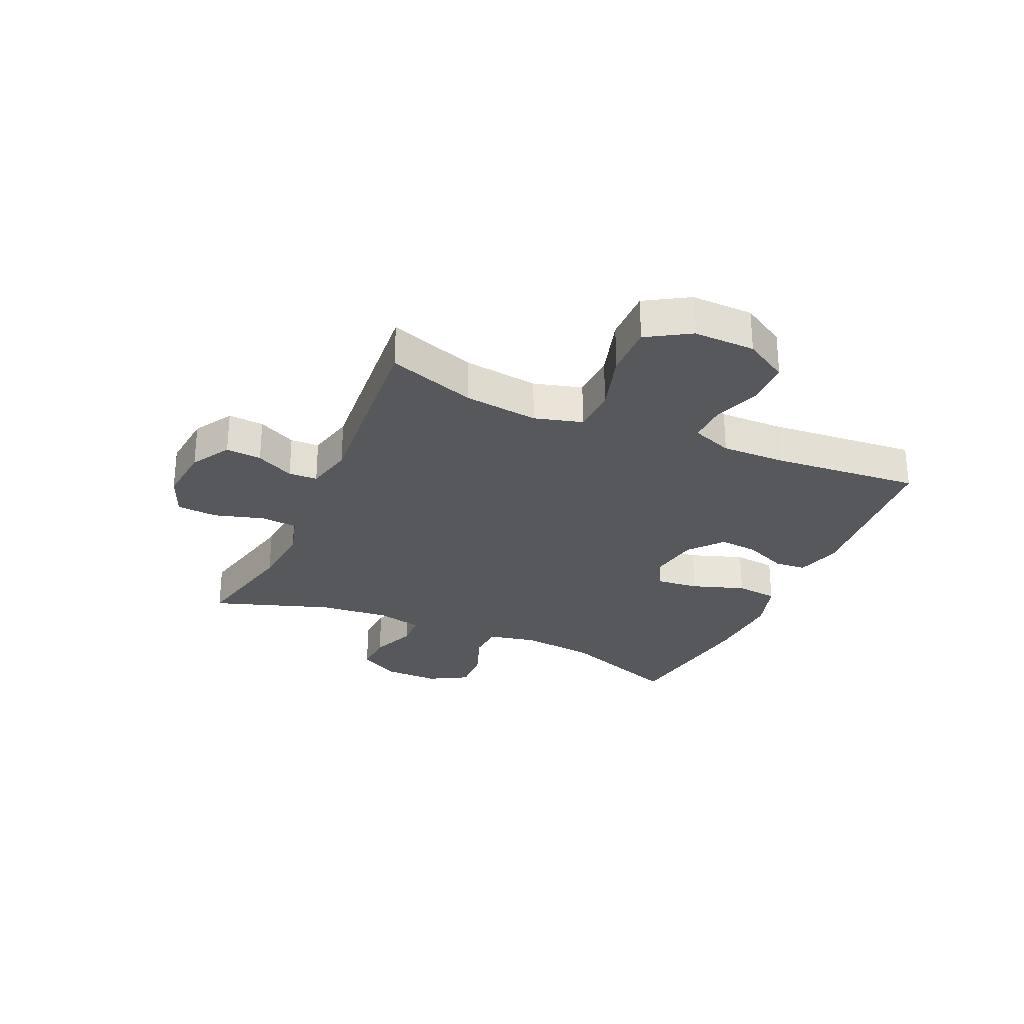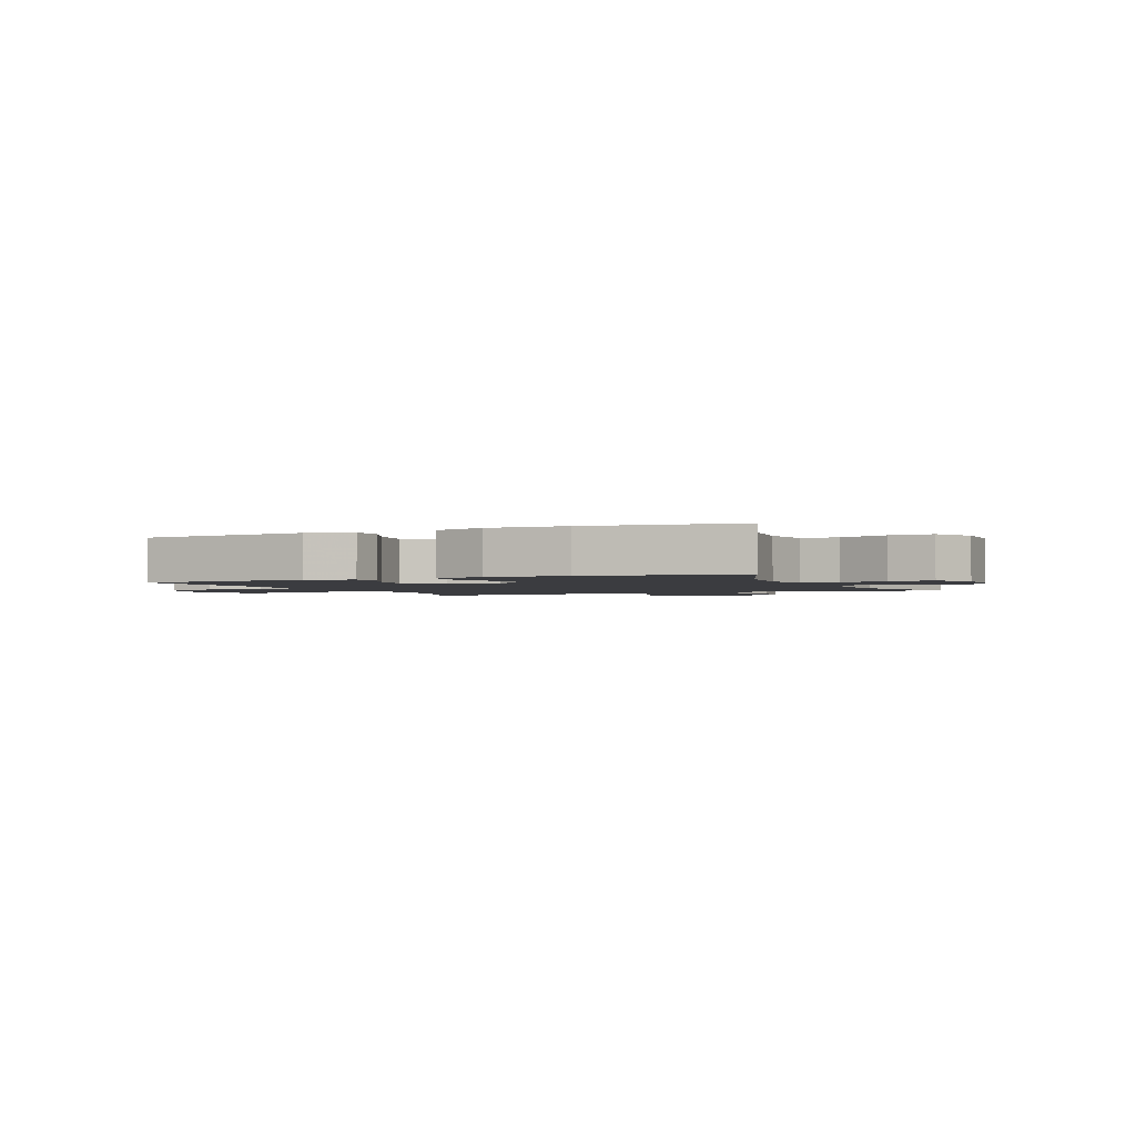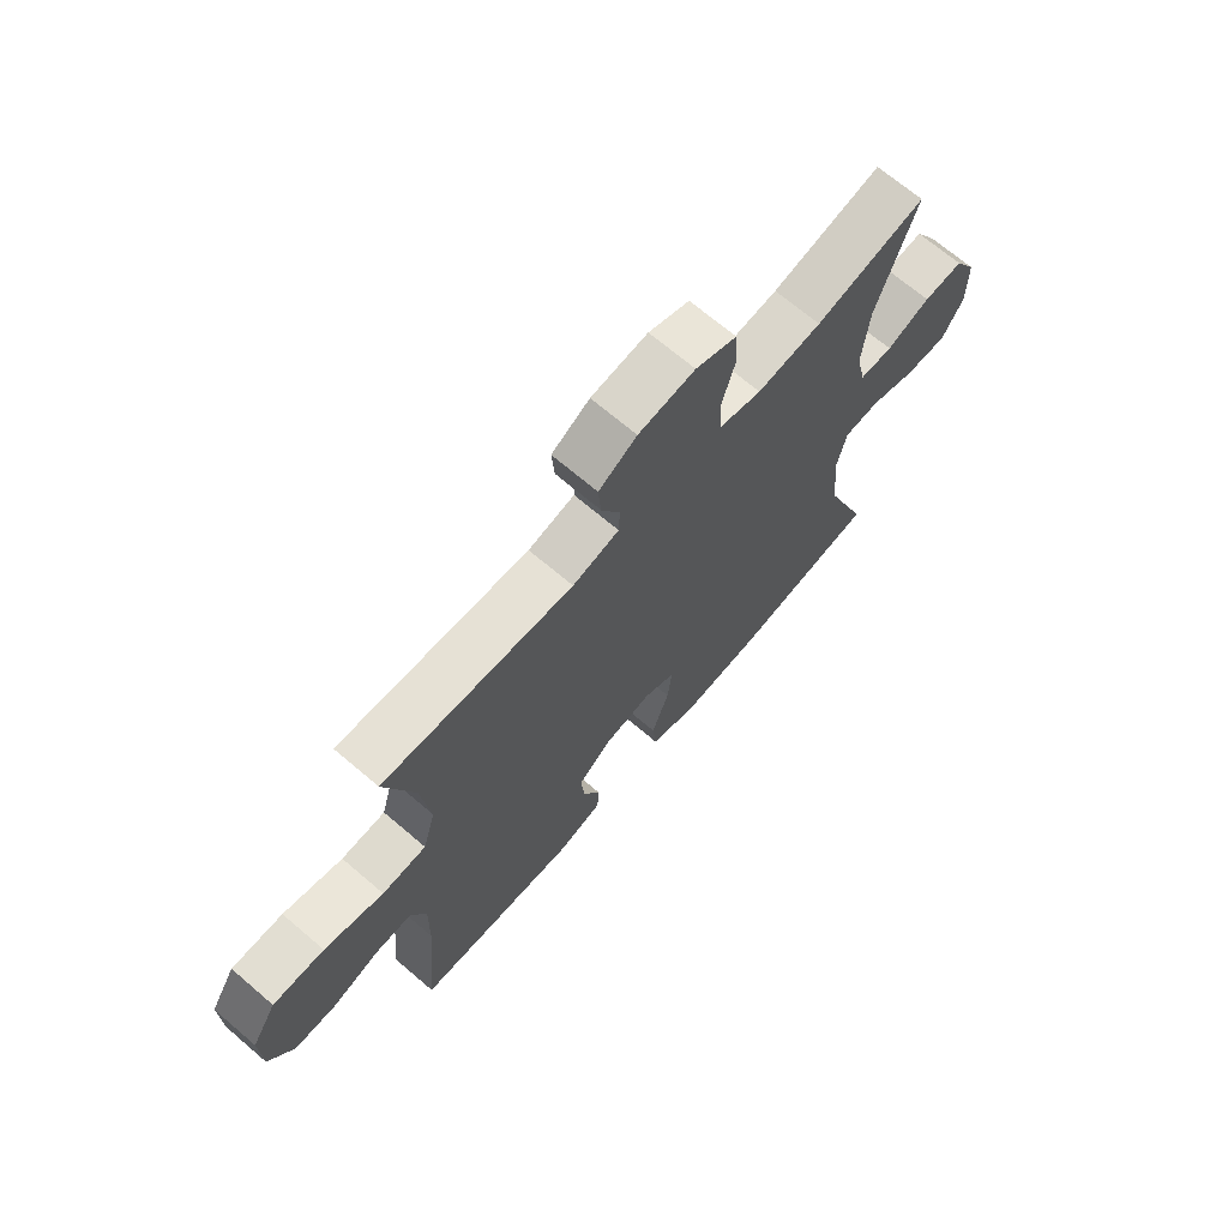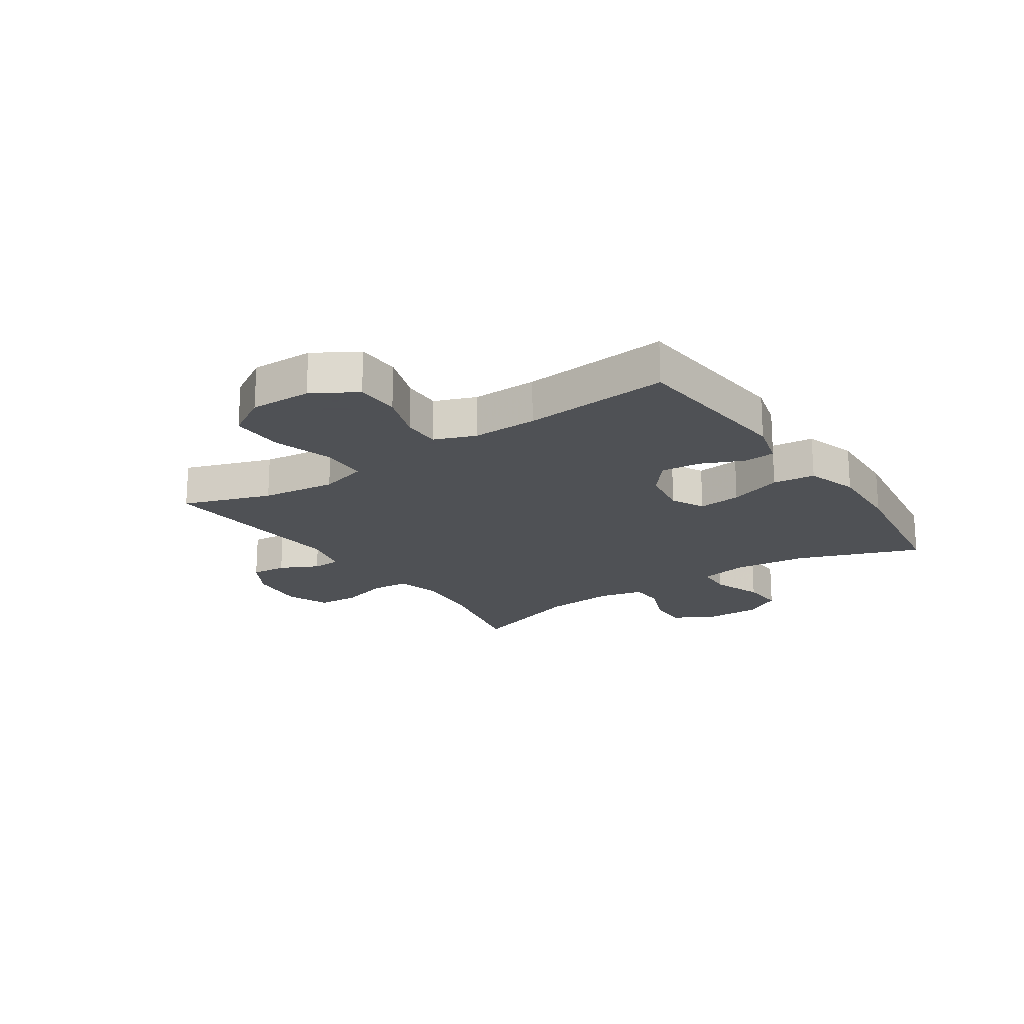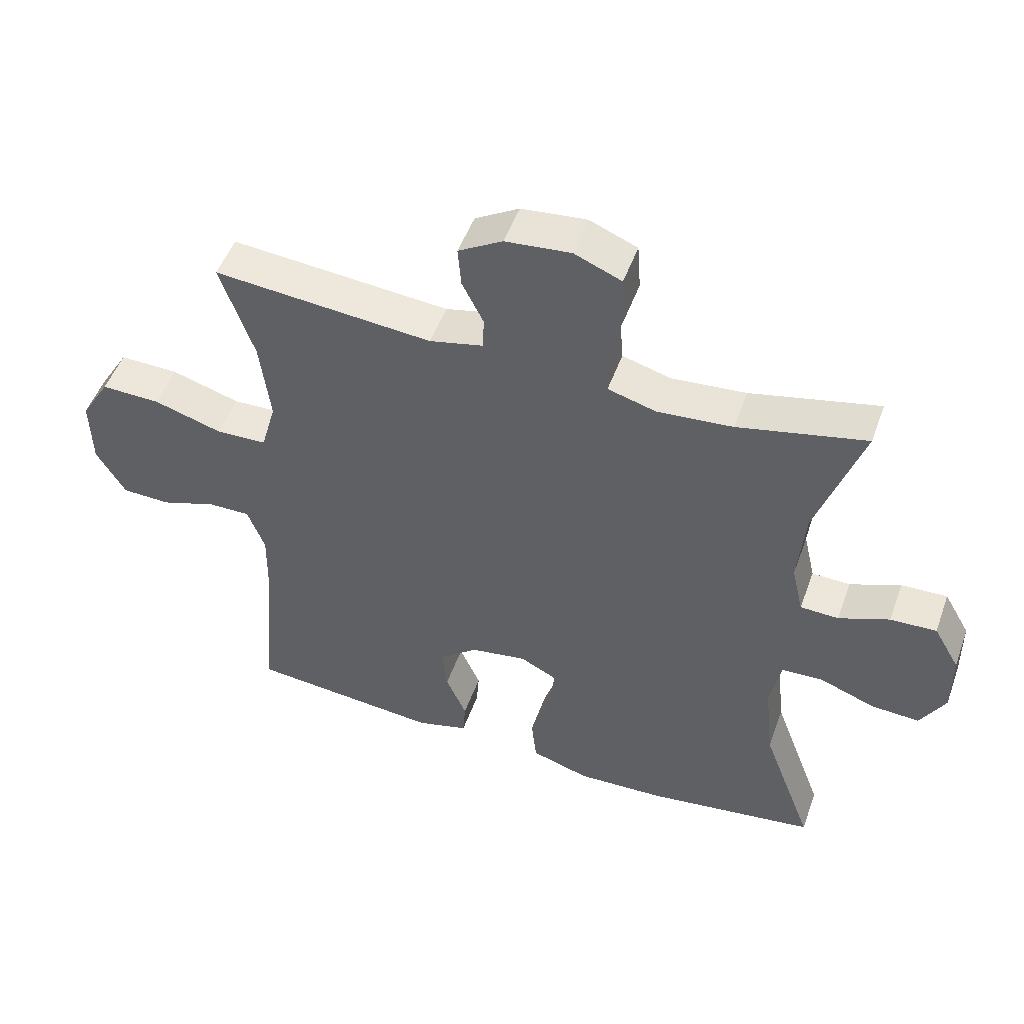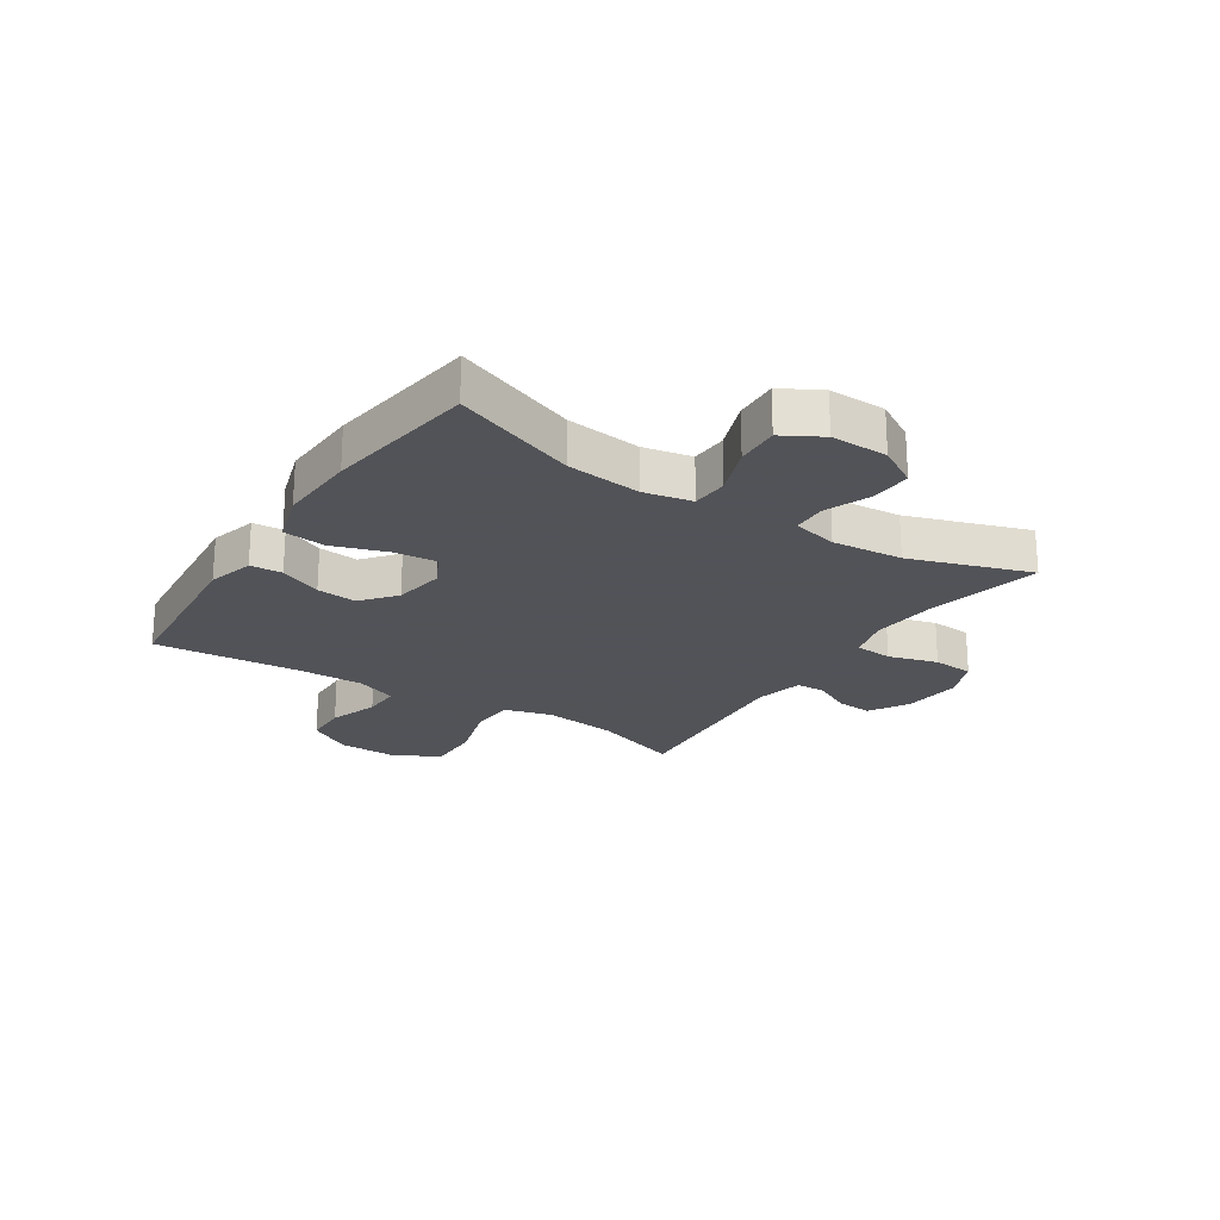
<metadata>
{"format":"obj","ext":"obj","renderer":"f3d","projection":"perspective","resolution":1024,"background":"white","views":[{"elev":-28.1,"azim":66.0,"up":"+Y"},{"elev":-2.0,"azim":-156.0,"up":"+Y"},{"elev":69.1,"azim":130.5,"up":"+Z"},{"elev":-19.5,"azim":124.1,"up":"+Y"},{"elev":50.1,"azim":-160.4,"up":"+Z"},{"elev":-22.5,"azim":-123.2,"up":"+Y"}]}
</metadata>
<code>
v 0.5 0.07 -0.5
v 0.205 0.07 -0.527
v 0.125 0.07 -0.505
v 0.121 0.07 -0.45
v 0.153 0.07 -0.377
v 0.16 0.07 -0.308
v 0.101 0.07 -0.26
v 0.014 0.07 -0.246
v -0.043 0.07 -0.275
v -0.035 0.07 -0.35
v -0.004 0.07 -0.442
v -0.012 0.07 -0.515
v -0.102 0.07 -0.543
v -0.238 0.07 -0.537
v -0.5 0.07 -0.5
v -0.421 0.07 -0.288
v -0.407 0.07 -0.159
v -0.424 0.07 -0.076
v -0.487 0.07 -0.073
v -0.573 0.07 -0.105
v -0.648 0.07 -0.109
v -0.686 0.07 -0.042
v -0.685 0.07 0.056
v -0.645 0.07 0.125
v -0.574 0.07 0.122
v -0.496 0.07 0.091
v -0.437 0.07 0.093
v -0.419 0.07 0.171
v -0.43 0.07 0.293
v -0.5 0.07 0.5
v -0.303 0.07 0.456
v -0.188 0.07 0.446
v -0.113 0.07 0.467
v -0.108 0.07 0.532
v -0.133 0.07 0.617
v -0.128 0.07 0.688
v -0.055 0.07 0.718
v 0.046 0.07 0.708
v 0.114 0.07 0.668
v 0.109 0.07 0.606
v 0.076 0.07 0.54
v 0.078 0.07 0.49
v 0.161 0.07 0.471
v 0.5 0.07 0.5
v 0.448 0.07 0.348
v 0.432 0.07 0.219
v 0.455 0.07 0.136
v 0.534 0.07 0.133
v 0.64 0.07 0.165
v 0.732 0.07 0.167
v 0.777 0.07 0.093
v 0.775 0.07 -0.014
v 0.73 0.07 -0.09
v 0.654 0.07 -0.092
v 0.569 0.07 -0.063
v 0.503 0.07 -0.062
v 0.476 0.07 -0.133
v 0.478 0.07 -0.246
v 0.5 0 -0.5
v 0.205 0 -0.527
v 0.125 0 -0.505
v 0.121 0 -0.45
v 0.153 0 -0.377
v 0.16 0 -0.308
v 0.101 0 -0.26
v 0.014 0 -0.246
v -0.043 0 -0.275
v -0.035 0 -0.35
v -0.004 0 -0.442
v -0.012 0 -0.515
v -0.102 0 -0.543
v -0.238 0 -0.537
v -0.5 0 -0.5
v -0.421 0 -0.288
v -0.407 0 -0.159
v -0.424 0 -0.076
v -0.487 0 -0.073
v -0.573 0 -0.105
v -0.648 0 -0.109
v -0.686 0 -0.042
v -0.685 0 0.056
v -0.645 0 0.125
v -0.574 0 0.122
v -0.496 0 0.091
v -0.437 0 0.093
v -0.419 0 0.171
v -0.43 0 0.293
v -0.5 0 0.5
v -0.303 0 0.456
v -0.188 0 0.446
v -0.113 0 0.467
v -0.108 0 0.532
v -0.133 0 0.617
v -0.128 0 0.688
v -0.055 0 0.718
v 0.046 0 0.708
v 0.114 0 0.668
v 0.109 0 0.606
v 0.076 0 0.54
v 0.078 0 0.49
v 0.161 0 0.471
v 0.5 0 0.5
v 0.448 0 0.348
v 0.432 0 0.219
v 0.455 0 0.136
v 0.534 0 0.133
v 0.64 0 0.165
v 0.732 0 0.167
v 0.777 0 0.093
v 0.775 0 -0.014
v 0.73 0 -0.09
v 0.654 0 -0.092
v 0.569 0 -0.063
v 0.503 0 -0.062
v 0.476 0 -0.133
v 0.478 0 -0.246
f 52 53 54 55
f 52 55 56
f 51 52 56
f 48 49 50 51
f 47 48 51 56
f 46 47 56 57
f 43 44 45
f 42 43 45 46
f 38 39 40 41
f 38 41 42
f 37 38 42
f 34 35 36 37
f 33 34 37 42
f 32 33 42 46
f 29 30 31
f 28 29 31 32
f 27 28 32 46
f 23 24 25 26
f 23 26 27
f 19 20 21 22
f 18 19 22 23
f 13 14 15 16
f 13 16 17
f 10 11 12 13
f 9 10 13 17
f 8 9 17 18
f 2 3 4 5
f 58 1 2 5
f 58 5 6
f 57 58 6 7
f 23 27 46 57
f 18 23 57
f 7 8 18 57
f 113 112 111 110
f 114 113 110
f 114 110 109
f 109 108 107 106
f 114 109 106 105
f 115 114 105 104
f 103 102 101
f 104 103 101 100
f 99 98 97 96
f 100 99 96
f 100 96 95
f 95 94 93 92
f 100 95 92 91
f 104 100 91 90
f 89 88 87
f 90 89 87 86
f 104 90 86 85
f 84 83 82 81
f 85 84 81
f 80 79 78 77
f 81 80 77 76
f 74 73 72 71
f 75 74 71
f 71 70 69 68
f 75 71 68 67
f 76 75 67 66
f 63 62 61 60
f 63 60 59 116
f 64 63 116
f 65 64 116 115
f 115 104 85 81
f 115 81 76
f 115 76 66 65
f 1 59 60 2
f 2 60 61 3
f 3 61 62 4
f 4 62 63 5
f 5 63 64 6
f 6 64 65 7
f 7 65 66 8
f 8 66 67 9
f 9 67 68 10
f 10 68 69 11
f 11 69 70 12
f 12 70 71 13
f 13 71 72 14
f 14 72 73 15
f 15 73 74 16
f 16 74 75 17
f 17 75 76 18
f 18 76 77 19
f 19 77 78 20
f 20 78 79 21
f 21 79 80 22
f 22 80 81 23
f 23 81 82 24
f 24 82 83 25
f 25 83 84 26
f 26 84 85 27
f 27 85 86 28
f 28 86 87 29
f 29 87 88 30
f 30 88 89 31
f 31 89 90 32
f 32 90 91 33
f 33 91 92 34
f 34 92 93 35
f 35 93 94 36
f 36 94 95 37
f 37 95 96 38
f 38 96 97 39
f 39 97 98 40
f 40 98 99 41
f 41 99 100 42
f 42 100 101 43
f 43 101 102 44
f 44 102 103 45
f 45 103 104 46
f 46 104 105 47
f 47 105 106 48
f 48 106 107 49
f 49 107 108 50
f 50 108 109 51
f 51 109 110 52
f 52 110 111 53
f 53 111 112 54
f 54 112 113 55
f 55 113 114 56
f 56 114 115 57
f 57 115 116 58
f 58 116 59 1

</code>
